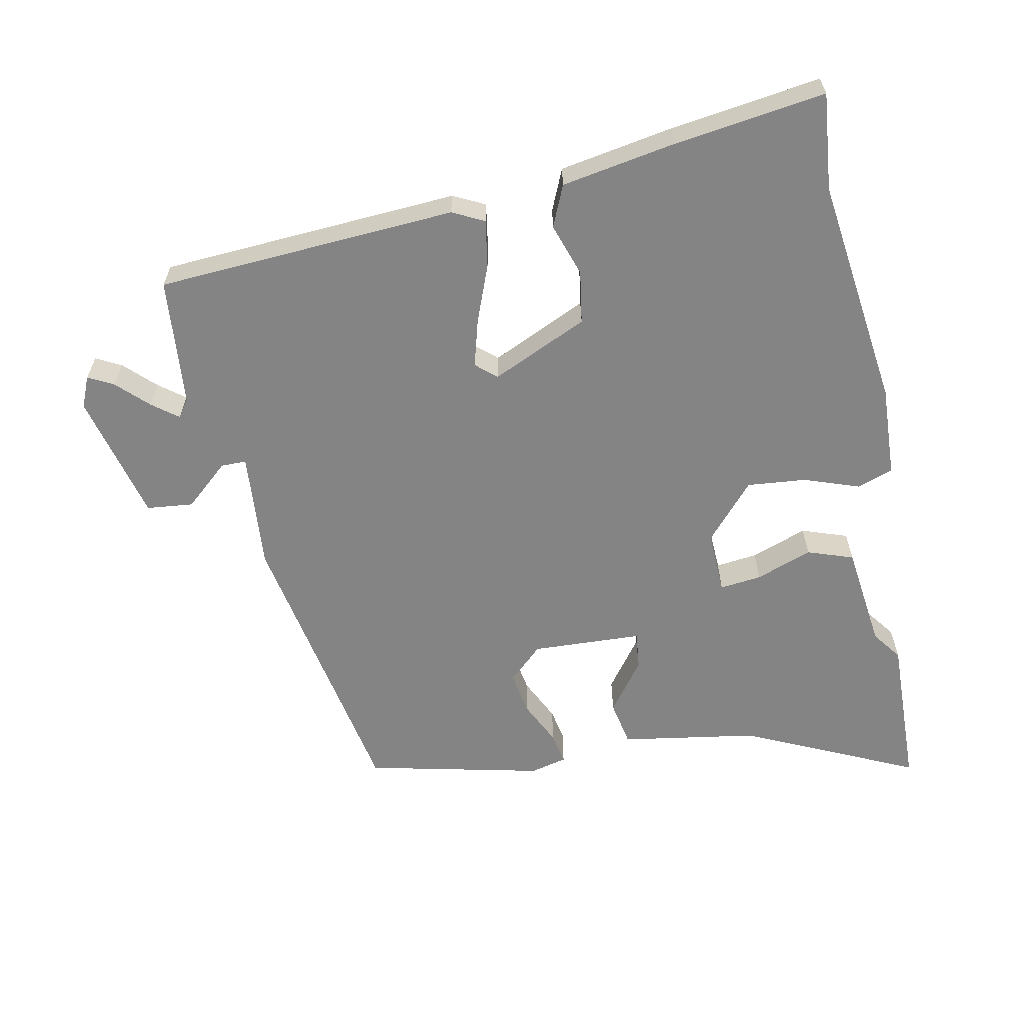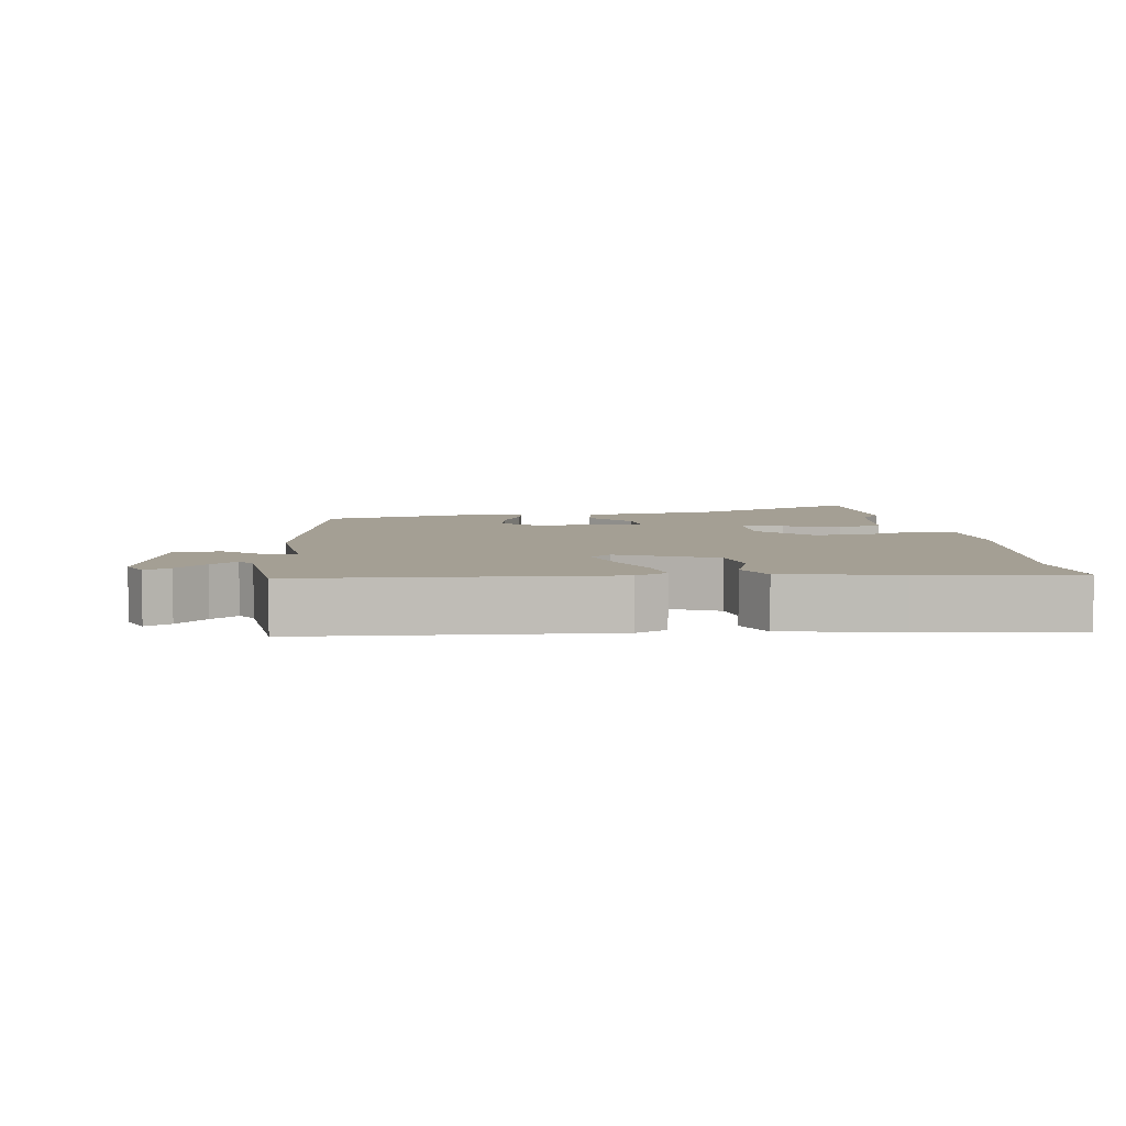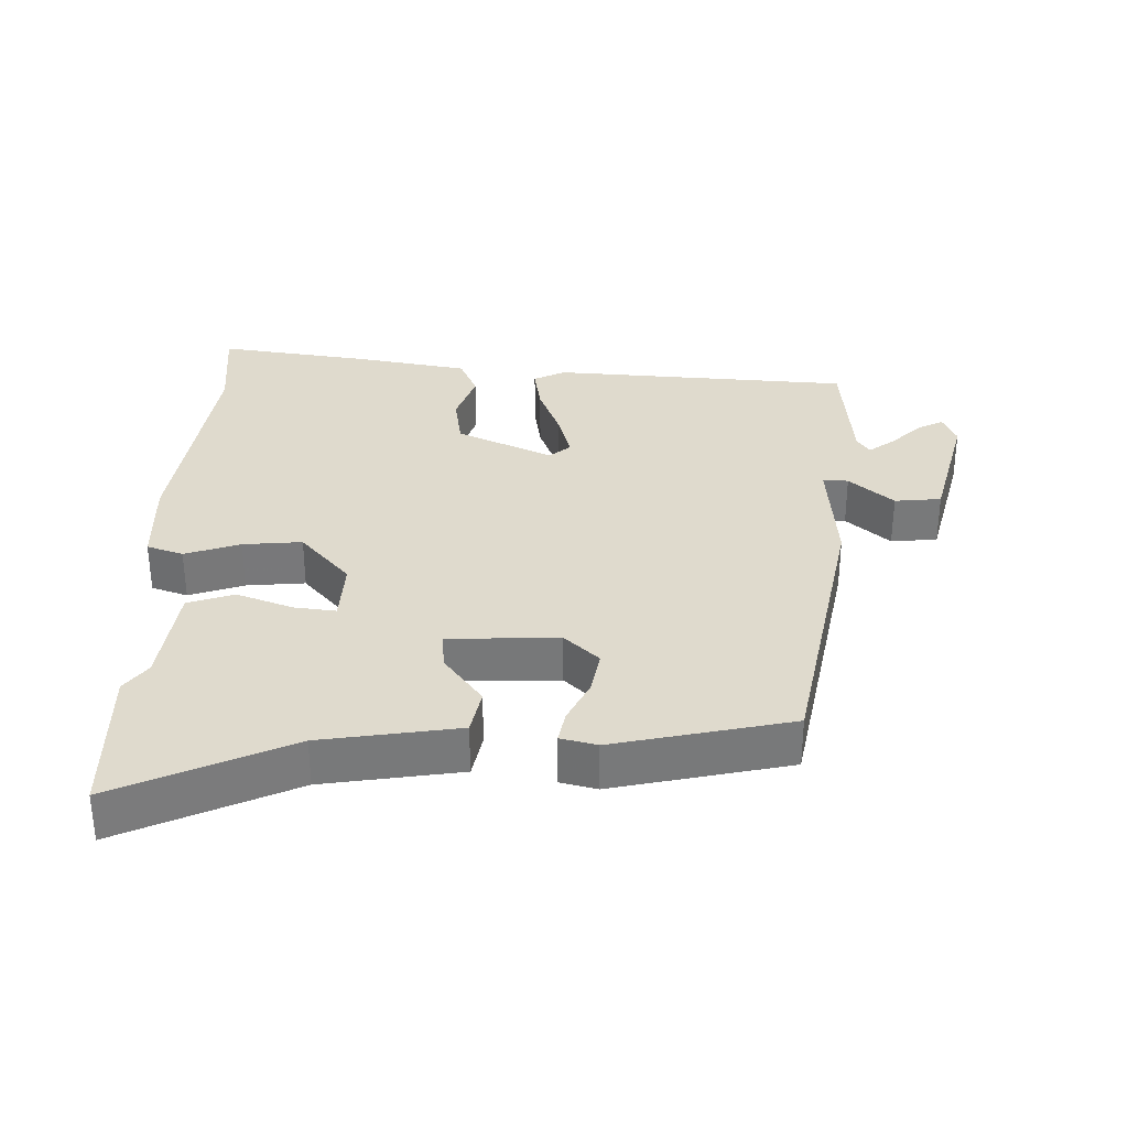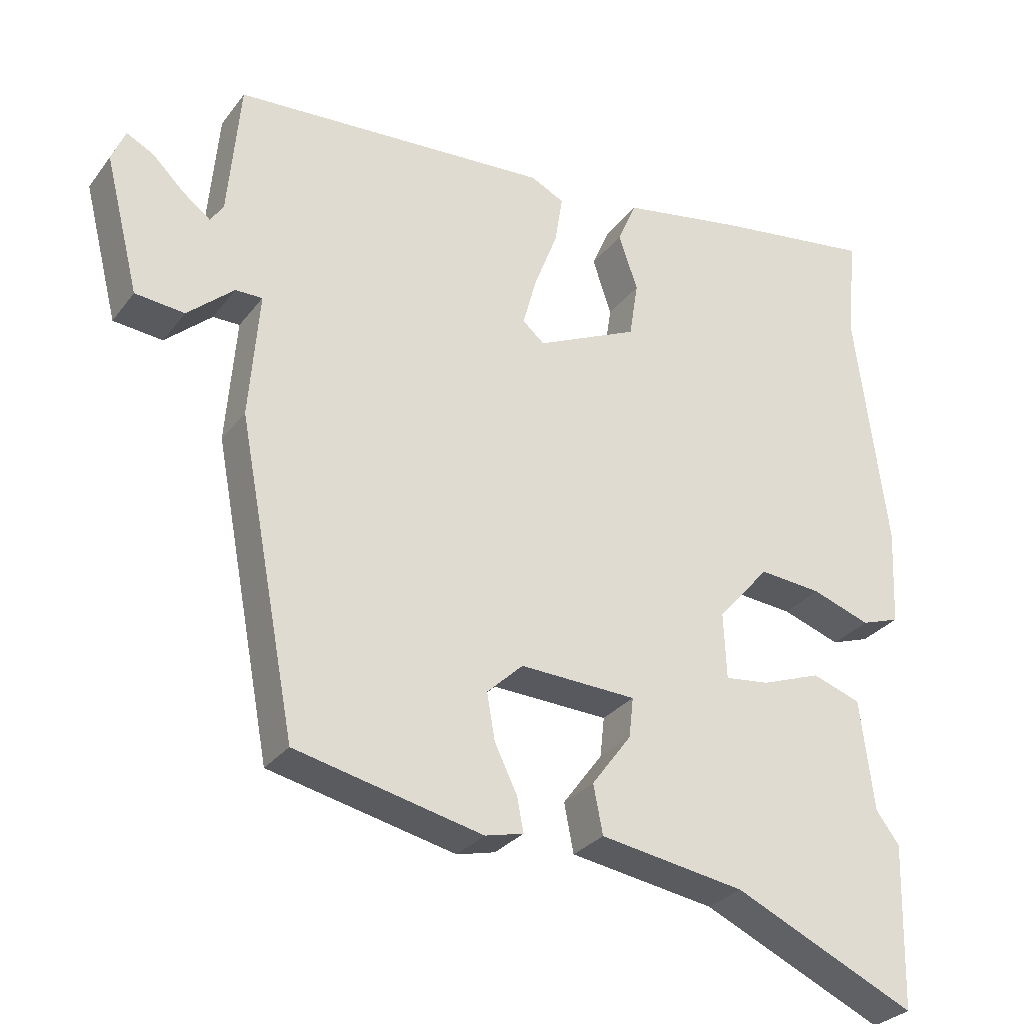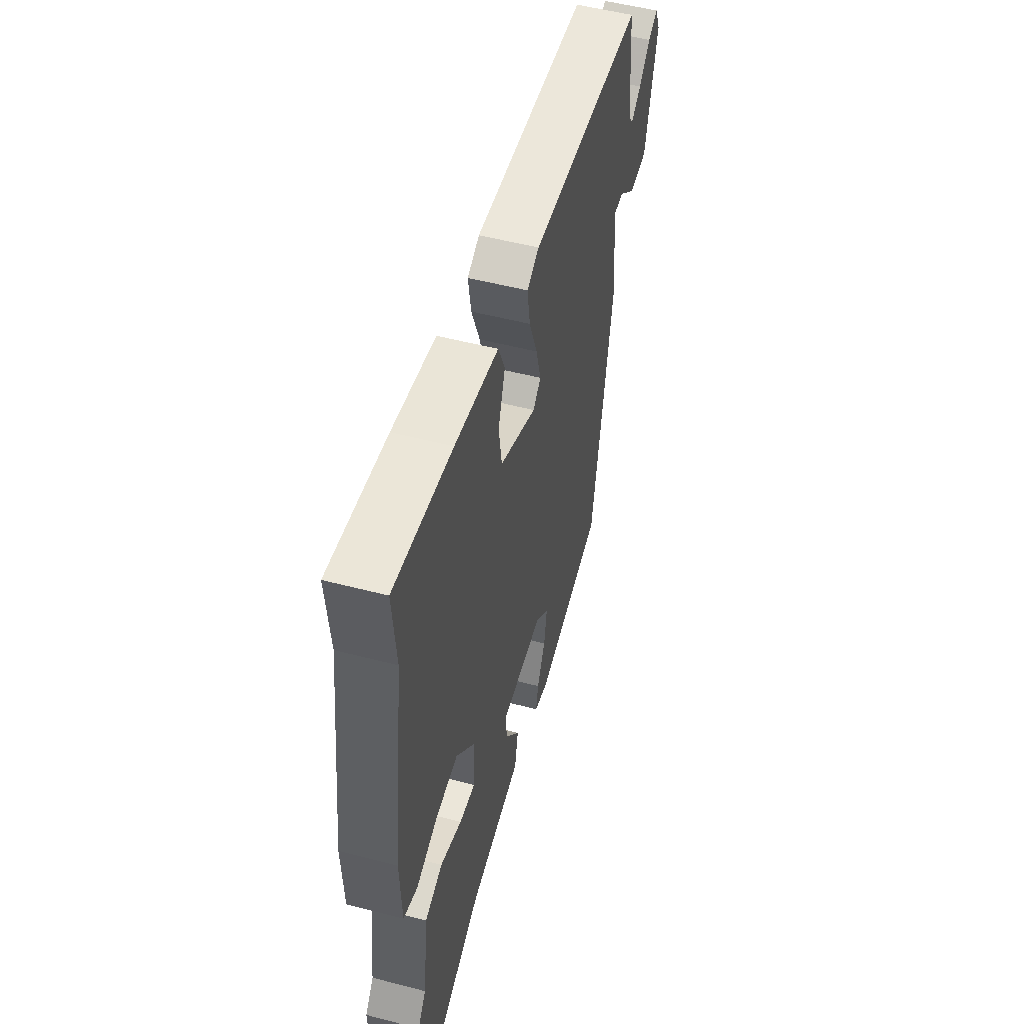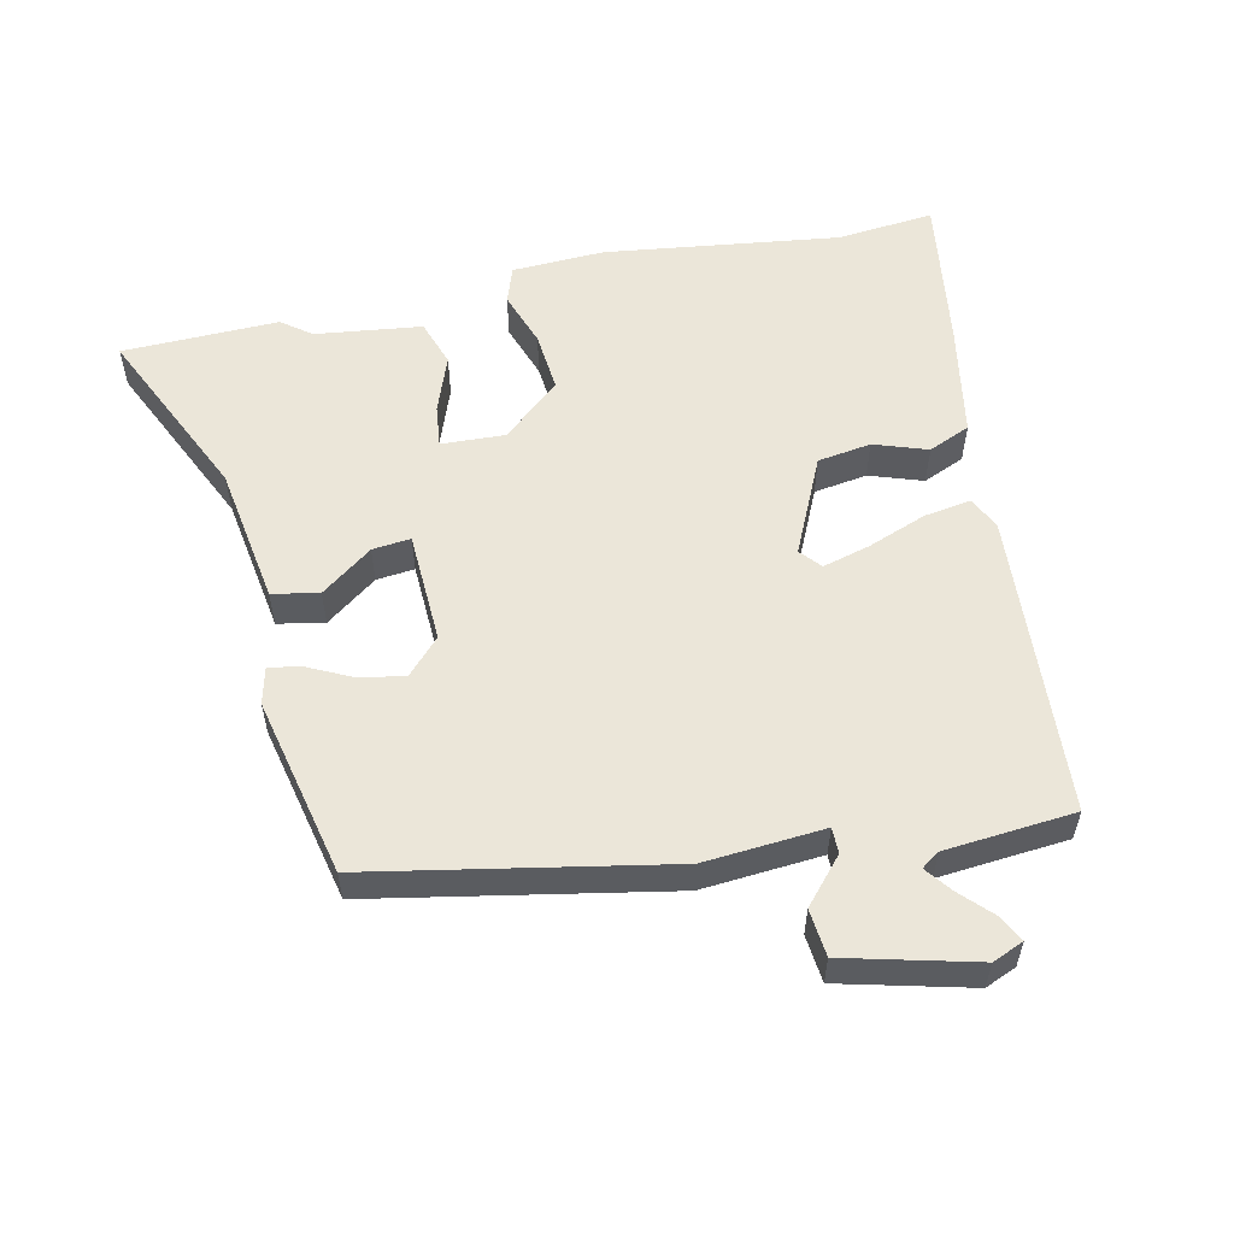
<metadata>
{"format":"obj","ext":"obj","renderer":"f3d","projection":"perspective","resolution":1024,"background":"white","views":[{"elev":-61.5,"azim":11.3,"up":"+Y"},{"elev":5.6,"azim":-8.0,"up":"+Y"},{"elev":32.7,"azim":-178.5,"up":"+Y"},{"elev":-29.1,"azim":-29.7,"up":"+Z"},{"elev":52.4,"azim":105.7,"up":"+Z"},{"elev":56.1,"azim":-102.2,"up":"+Y"}]}
</metadata>
<code>
v 0.503 0.07 -0.4
v 0.497 0.07 -0.625
v 0.246 0.07 -0.509
v 0.046 0.07 -0.477
v 0.033 0.07 -0.41
v 0.088 0.07 -0.336
v 0.094 0.07 -0.281
v -0.067 0.07 -0.274
v -0.117 0.07 -0.321
v -0.106 0.07 -0.385
v -0.075 0.07 -0.449
v -0.066 0.07 -0.496
v -0.119 0.07 -0.509
v -0.377 0.07 -0.451
v -0.457 0.07 -0.025
v -0.443 0.07 0.148
v -0.48 0.07 0.148
v -0.544 0.07 0.092
v -0.612 0.07 0.099
v -0.659 0.07 0.287
v -0.64 0.07 0.332
v -0.603 0.07 0.313
v -0.559 0.07 0.27
v -0.521 0.07 0.241
v -0.503 0.07 0.267
v -0.486 0.07 0.454
v -0.048 0.07 0.481
v -0.002 0.07 0.458
v -0.013 0.07 0.39
v -0.045 0.07 0.307
v -0.064 0.07 0.238
v -0.034 0.07 0.212
v 0.106 0.07 0.276
v 0.118 0.07 0.353
v 0.092 0.07 0.43
v 0.118 0.07 0.49
v 0.284 0.07 0.519
v 0.505 0.07 0.55
v 0.491 0.07 0.409
v 0.535 0.07 0.072
v 0.529 0.07 -0.062
v 0.476 0.07 -0.08
v 0.396 0.07 -0.052
v 0.31 0.07 -0.044
v 0.238 0.07 -0.126
v 0.242 0.07 -0.218
v 0.303 0.07 -0.211
v 0.385 0.07 -0.181
v 0.452 0.07 -0.204
v 0.471 0.07 -0.357
v 0.503 0 -0.4
v 0.497 0 -0.625
v 0.246 0 -0.509
v 0.046 0 -0.477
v 0.033 0 -0.41
v 0.088 0 -0.336
v 0.094 0 -0.281
v -0.067 0 -0.274
v -0.117 0 -0.321
v -0.106 0 -0.385
v -0.075 0 -0.449
v -0.066 0 -0.496
v -0.119 0 -0.509
v -0.377 0 -0.451
v -0.457 0 -0.025
v -0.443 0 0.148
v -0.48 0 0.148
v -0.544 0 0.092
v -0.612 0 0.099
v -0.659 0 0.287
v -0.64 0 0.332
v -0.603 0 0.313
v -0.559 0 0.27
v -0.521 0 0.241
v -0.503 0 0.267
v -0.486 0 0.454
v -0.048 0 0.481
v -0.002 0 0.458
v -0.013 0 0.39
v -0.045 0 0.307
v -0.064 0 0.238
v -0.034 0 0.212
v 0.106 0 0.276
v 0.118 0 0.353
v 0.092 0 0.43
v 0.118 0 0.49
v 0.284 0 0.519
v 0.505 0 0.55
v 0.491 0 0.409
v 0.535 0 0.072
v 0.529 0 -0.062
v 0.476 0 -0.08
v 0.396 0 -0.052
v 0.31 0 -0.044
v 0.238 0 -0.126
v 0.242 0 -0.218
v 0.303 0 -0.211
v 0.385 0 -0.181
v 0.452 0 -0.204
v 0.471 0 -0.357
f 47 48 49 50
f 1 2 3
f 50 1 3
f 47 50 3
f 46 47 3
f 45 46 3 4
f 41 42 43
f 40 41 43
f 39 40 43
f 39 43 44
f 38 39 44
f 37 38 44
f 36 37 44
f 35 36 44
f 34 35 44
f 33 34 44 45
f 28 29 30
f 27 28 30
f 26 27 30
f 25 26 30
f 24 25 30 31
f 21 22 23
f 20 21 23
f 19 20 23
f 18 19 23
f 17 18 23
f 16 17 23 24
f 14 15 16
f 13 14 16
f 12 13 16
f 11 12 16
f 10 11 16
f 9 10 16
f 8 9 16
f 24 31 32
f 16 24 32
f 8 16 32
f 7 8 32
f 4 5 6
f 45 4 6
f 7 32 33 45
f 6 7 45
f 100 99 98 97
f 53 52 51
f 53 51 100
f 53 100 97
f 53 97 96
f 54 53 96 95
f 93 92 91
f 93 91 90
f 93 90 89
f 94 93 89
f 94 89 88
f 94 88 87
f 94 87 86
f 94 86 85
f 94 85 84
f 95 94 84 83
f 80 79 78
f 80 78 77
f 80 77 76
f 80 76 75
f 81 80 75 74
f 73 72 71
f 73 71 70
f 73 70 69
f 73 69 68
f 73 68 67
f 74 73 67 66
f 66 65 64
f 66 64 63
f 66 63 62
f 66 62 61
f 66 61 60
f 66 60 59
f 66 59 58
f 82 81 74
f 82 74 66
f 82 66 58
f 82 58 57
f 56 55 54
f 56 54 95
f 95 83 82 57
f 95 57 56
f 1 51 52 2
f 2 52 53 3
f 3 53 54 4
f 4 54 55 5
f 5 55 56 6
f 6 56 57 7
f 7 57 58 8
f 8 58 59 9
f 9 59 60 10
f 10 60 61 11
f 11 61 62 12
f 12 62 63 13
f 13 63 64 14
f 14 64 65 15
f 15 65 66 16
f 16 66 67 17
f 17 67 68 18
f 18 68 69 19
f 19 69 70 20
f 20 70 71 21
f 21 71 72 22
f 22 72 73 23
f 23 73 74 24
f 24 74 75 25
f 25 75 76 26
f 26 76 77 27
f 27 77 78 28
f 28 78 79 29
f 29 79 80 30
f 30 80 81 31
f 31 81 82 32
f 32 82 83 33
f 33 83 84 34
f 34 84 85 35
f 35 85 86 36
f 36 86 87 37
f 37 87 88 38
f 38 88 89 39
f 39 89 90 40
f 40 90 91 41
f 41 91 92 42
f 42 92 93 43
f 43 93 94 44
f 44 94 95 45
f 45 95 96 46
f 46 96 97 47
f 47 97 98 48
f 48 98 99 49
f 49 99 100 50
f 50 100 51 1

</code>
